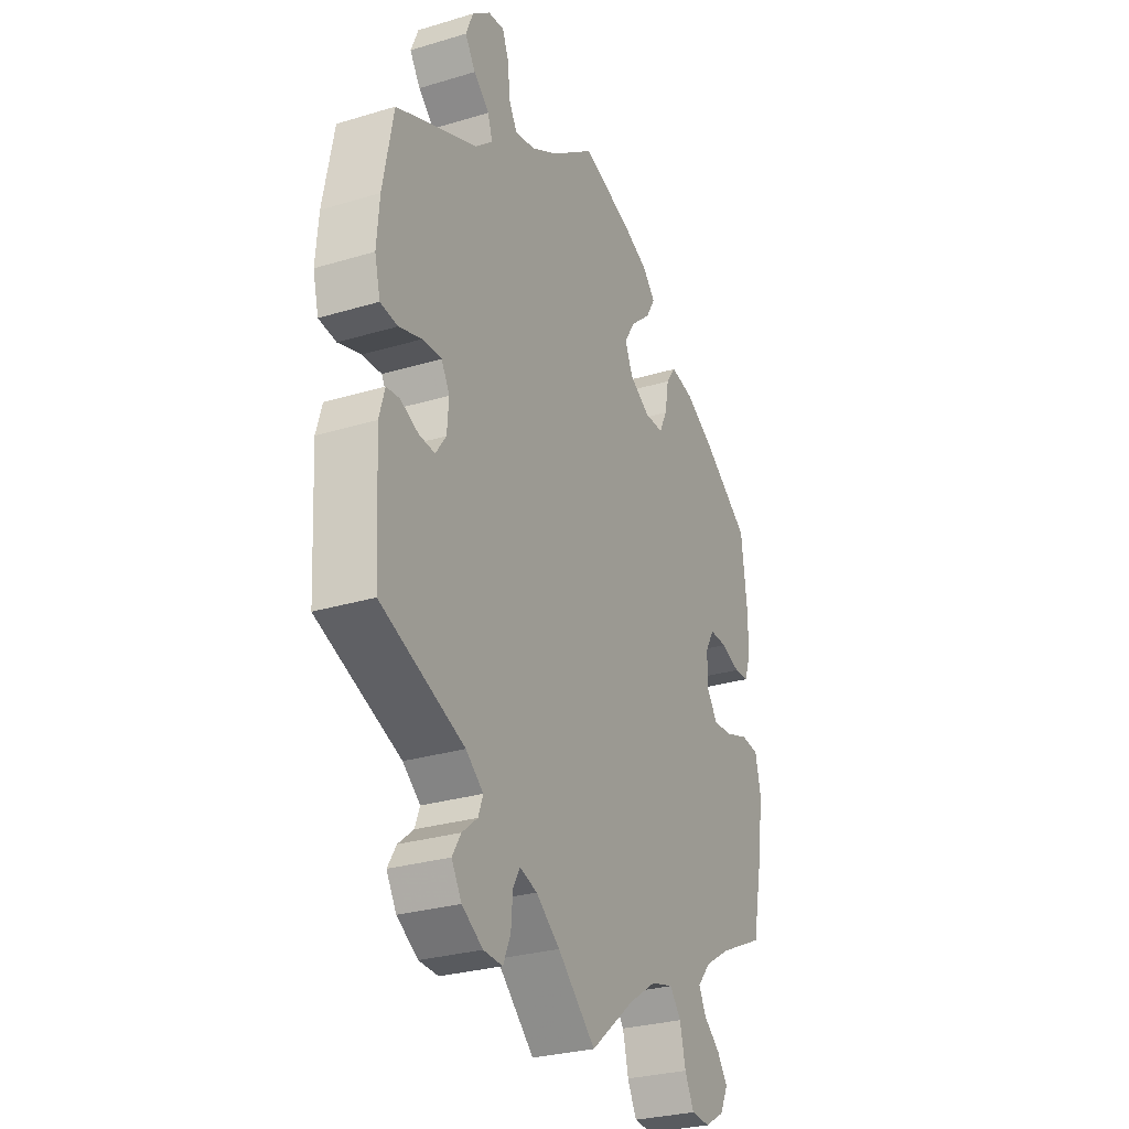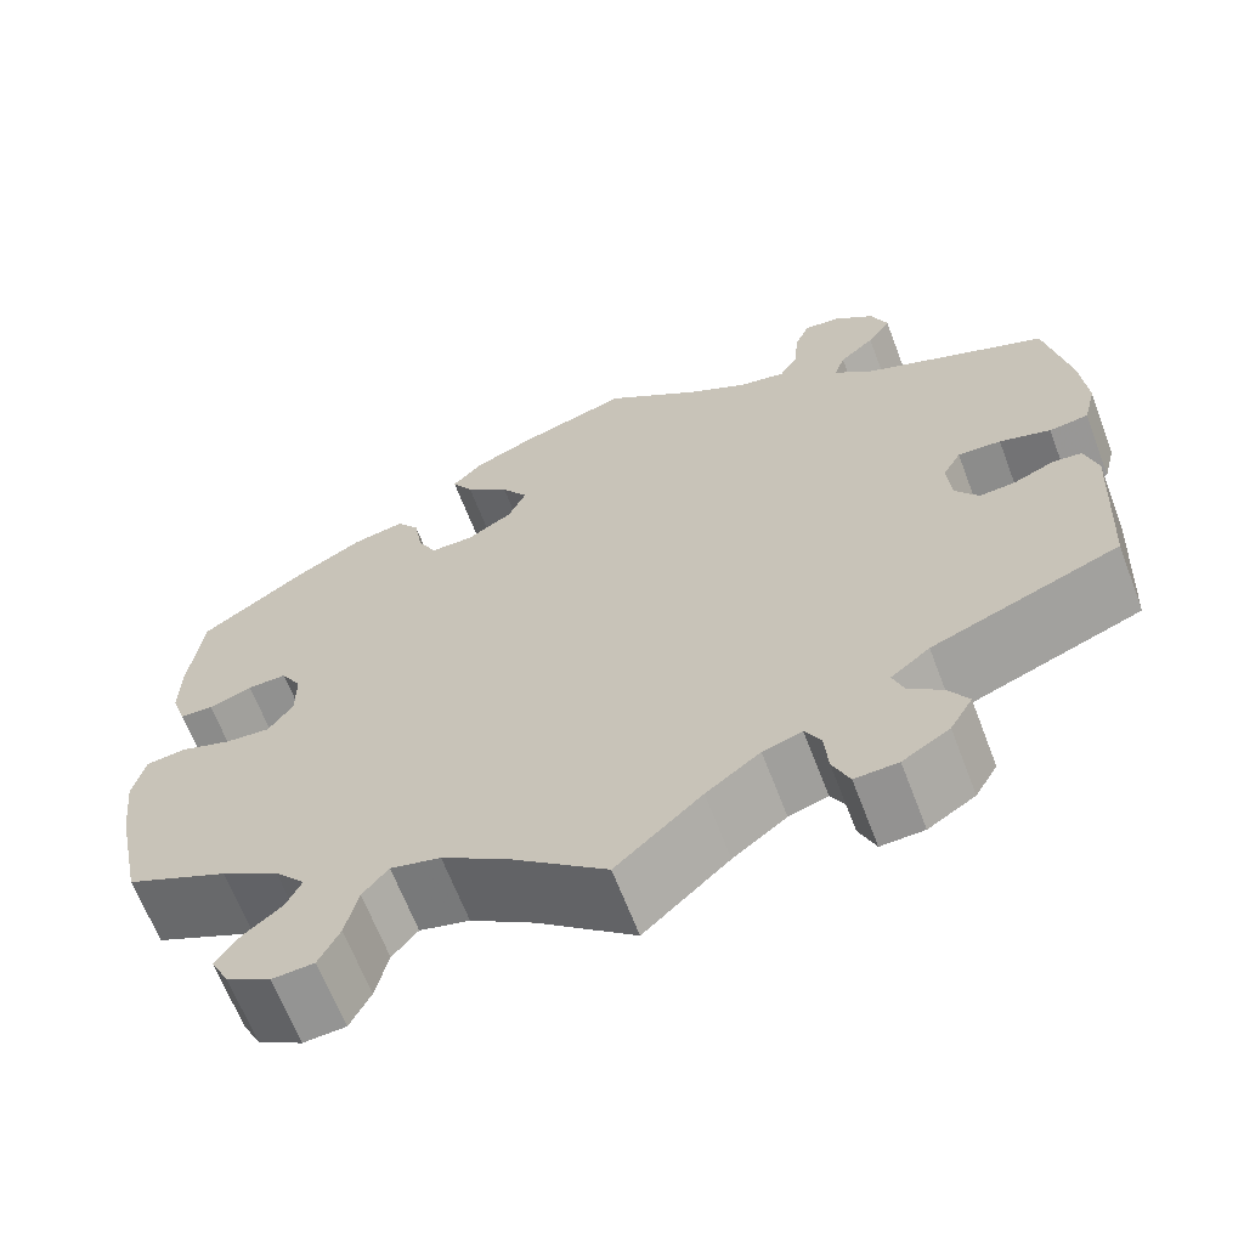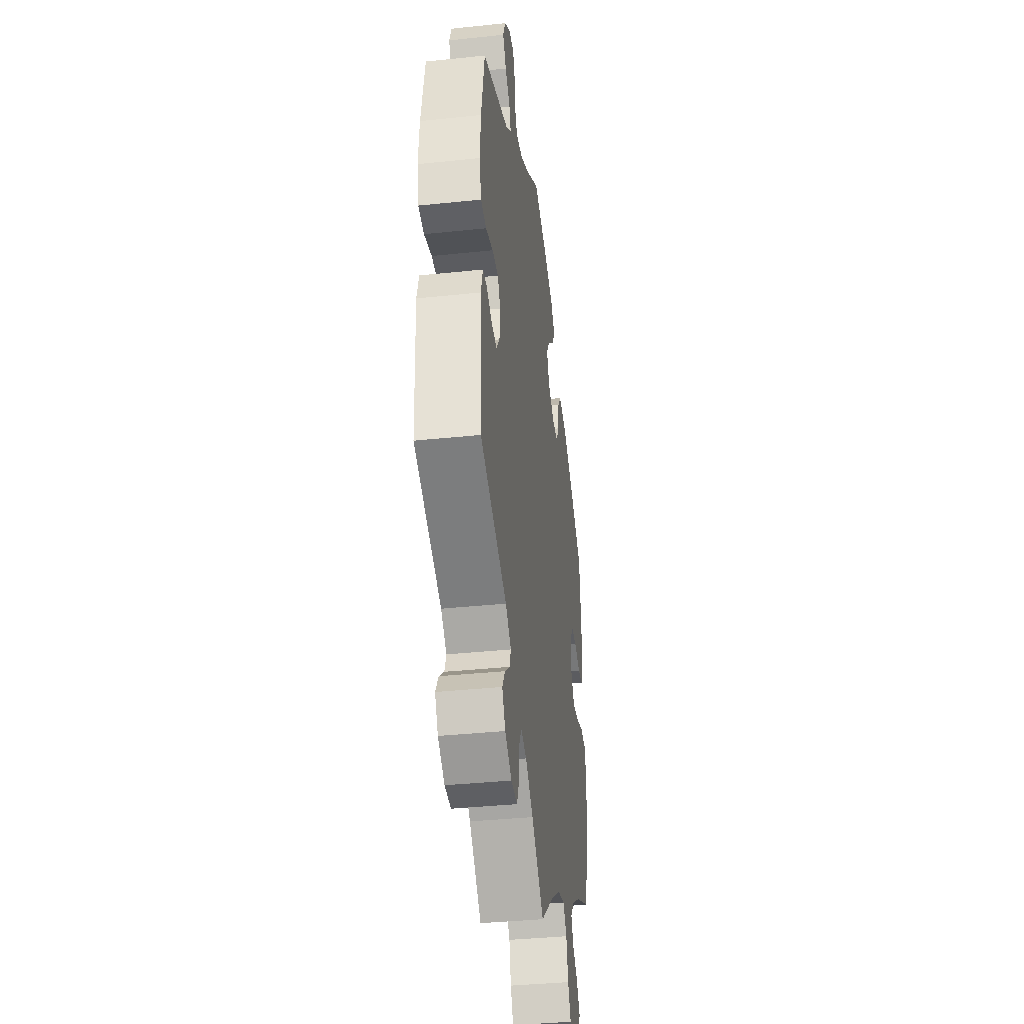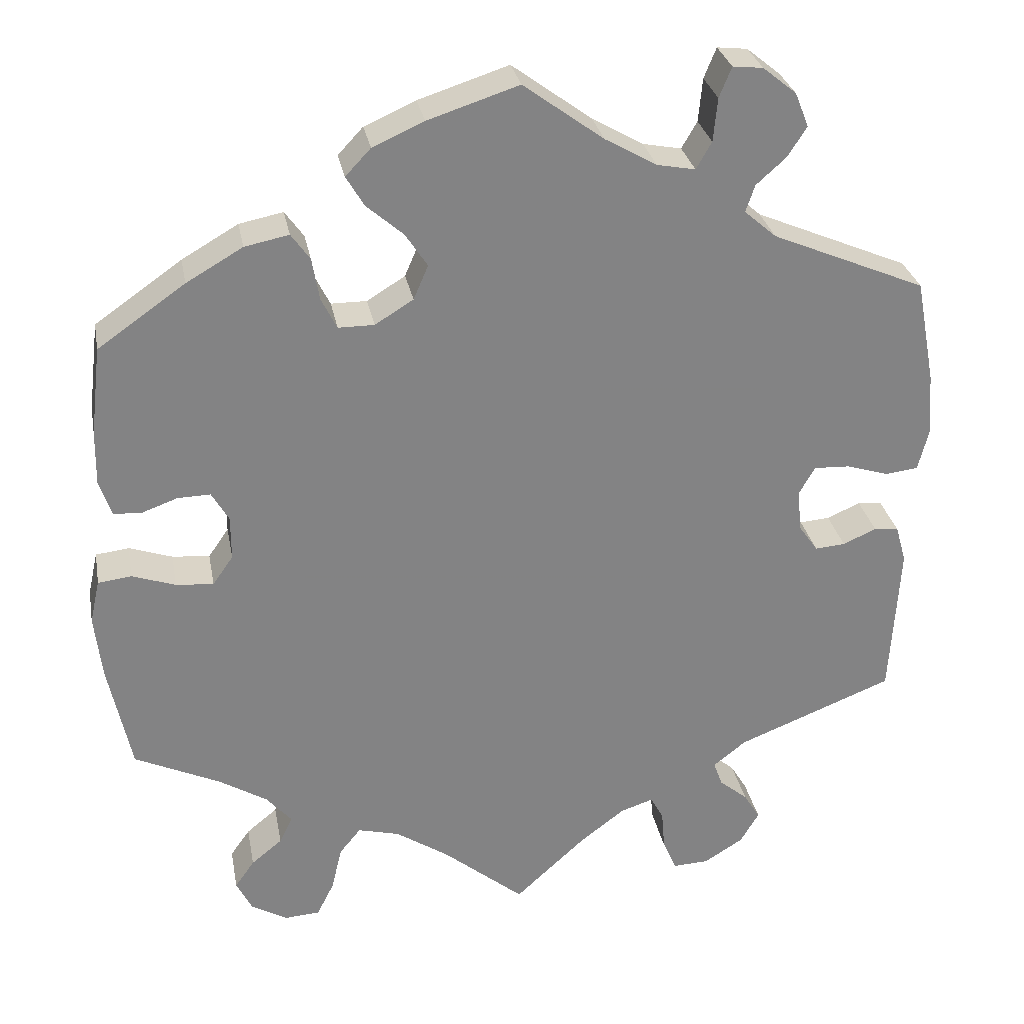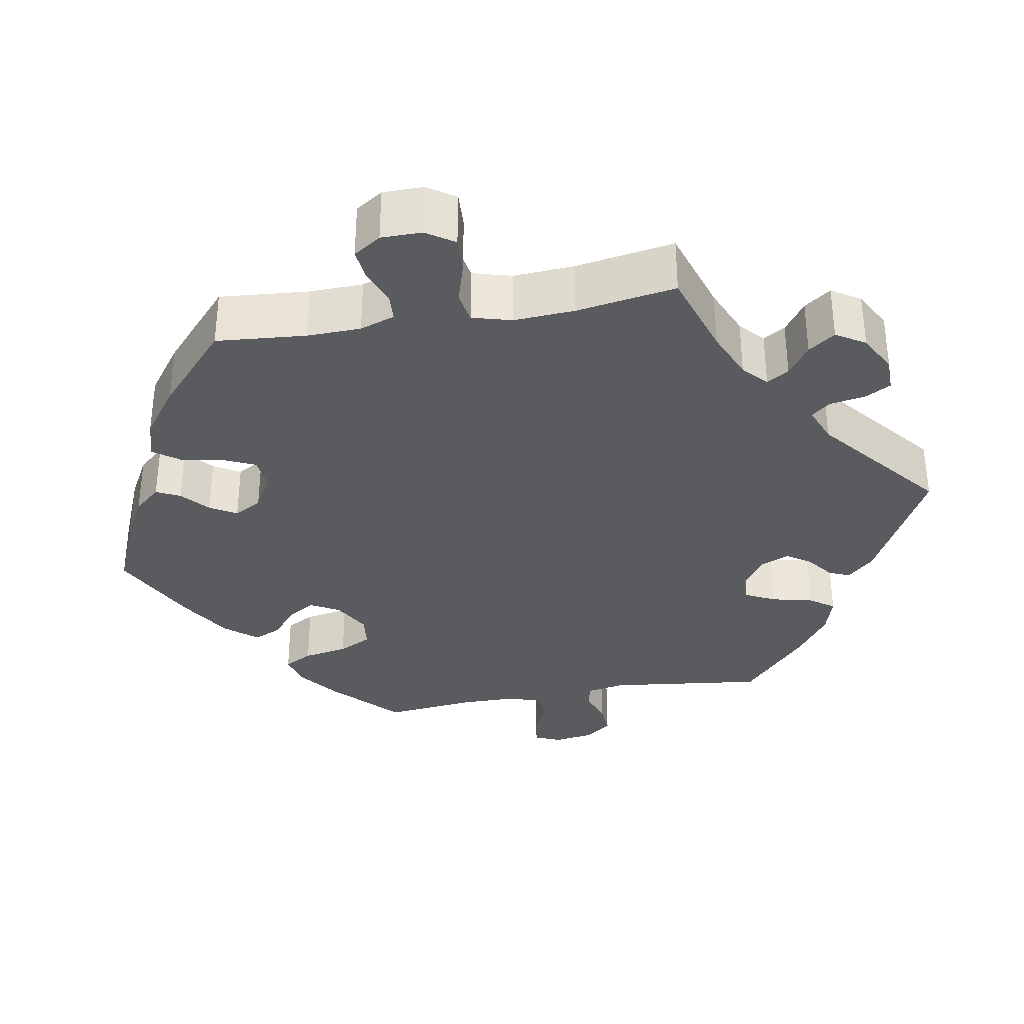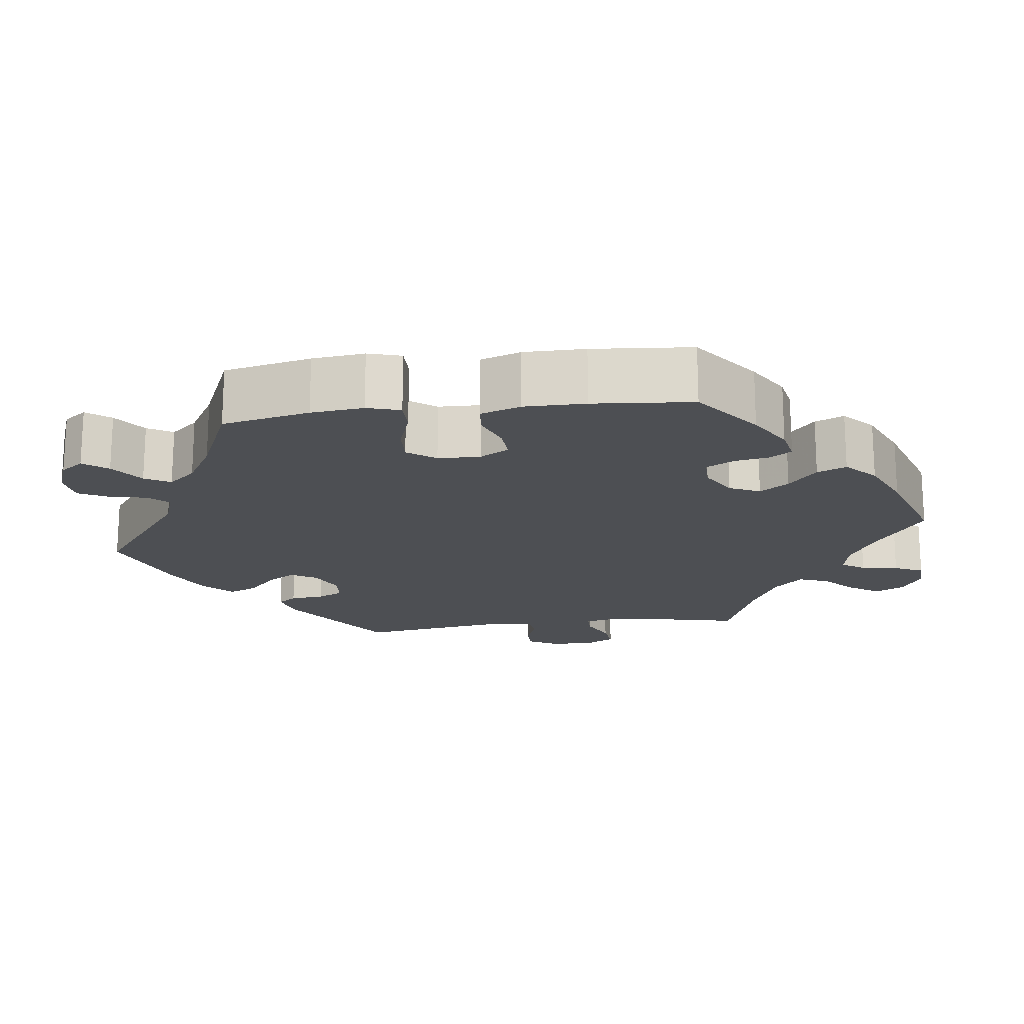
<metadata>
{"format":"obj","ext":"obj","renderer":"f3d","projection":"perspective","resolution":1024,"background":"white","views":[{"elev":-28.5,"azim":-65.6,"up":"+Z"},{"elev":-65.3,"azim":-159.2,"up":"+Z"},{"elev":-37.9,"azim":-82.4,"up":"+Z"},{"elev":29.2,"azim":169.5,"up":"+Z"},{"elev":-33.1,"azim":160.3,"up":"+Y"},{"elev":-18.0,"azim":37.4,"up":"+Y"}]}
</metadata>
<code>
v 0.513 0.07 0.18
v 0.514 0.07 0.114
v 0.499 0.07 0.07
v 0.465 0.07 0.068
v 0.421 0.07 0.084
v 0.381 0.07 0.085
v 0.36 0.07 0.049
v 0.36 0.07 -0.005
v 0.385 0.07 -0.041
v 0.431 0.07 -0.037
v 0.484 0.07 -0.019
v 0.525 0.07 -0.024
v 0.537 0.07 -0.077
v 0.528 0.07 -0.156
v 0.5 0.07 -0.289
v 0.395 0.07 -0.338
v 0.336 0.07 -0.374
v 0.305 0.07 -0.41
v 0.321 0.07 -0.443
v 0.359 0.07 -0.474
v 0.383 0.07 -0.508
v 0.364 0.07 -0.546
v 0.319 0.07 -0.572
v 0.276 0.07 -0.569
v 0.255 0.07 -0.527
v 0.242 0.07 -0.472
v 0.216 0.07 -0.44
v 0.165 0.07 -0.453
v 0.1 0.07 -0.496
v 0 0.07 -0.578
v -0.087 0.07 -0.498
v -0.142 0.07 -0.456
v -0.182 0.07 -0.443
v -0.198 0.07 -0.472
v -0.202 0.07 -0.521
v -0.219 0.07 -0.56
v -0.263 0.07 -0.558
v -0.311 0.07 -0.528
v -0.334 0.07 -0.489
v -0.314 0.07 -0.456
v -0.279 0.07 -0.427
v -0.268 0.07 -0.397
v -0.308 0.07 -0.365
v -0.5 0.07 -0.289
v -0.511 0.07 -0.1
v -0.498 0.07 -0.054
v -0.468 0.07 -0.051
v -0.427 0.07 -0.069
v -0.39 0.07 -0.072
v -0.366 0.07 -0.038
v -0.362 0.07 0.013
v -0.381 0.07 0.047
v -0.425 0.07 0.045
v -0.477 0.07 0.029
v -0.517 0.07 0.034
v -0.53 0.07 0.086
v -0.524 0.07 0.162
v -0.5 0.07 0.289
v -0.311 0.07 0.369
v -0.272 0.07 0.403
v -0.283 0.07 0.436
v -0.319 0.07 0.468
v -0.343 0.07 0.505
v -0.326 0.07 0.547
v -0.285 0.07 0.58
v -0.248 0.07 0.584
v -0.233 0.07 0.547
v -0.228 0.07 0.494
v -0.209 0.07 0.461
v -0.162 0.07 0.47
v -0.099 0.07 0.506
v -0.001 0.07 0.578
v 0.11 0.07 0.542
v 0.173 0.07 0.514
v 0.204 0.07 0.481
v 0.182 0.07 0.444
v 0.137 0.07 0.405
v 0.11 0.07 0.364
v 0.128 0.07 0.322
v 0.175 0.07 0.293
v 0.219 0.07 0.293
v 0.238 0.07 0.331
v 0.247 0.07 0.383
v 0.27 0.07 0.415
v 0.324 0.07 0.404
v 0.393 0.07 0.364
v 0.5 0.07 0.289
v 0.513 0 0.18
v 0.514 0 0.114
v 0.499 0 0.07
v 0.465 0 0.068
v 0.421 0 0.084
v 0.381 0 0.085
v 0.36 0 0.049
v 0.36 0 -0.005
v 0.385 0 -0.041
v 0.431 0 -0.037
v 0.484 0 -0.019
v 0.525 0 -0.024
v 0.537 0 -0.077
v 0.528 0 -0.156
v 0.5 0 -0.289
v 0.395 0 -0.338
v 0.336 0 -0.374
v 0.305 0 -0.41
v 0.321 0 -0.443
v 0.359 0 -0.474
v 0.383 0 -0.508
v 0.364 0 -0.546
v 0.319 0 -0.572
v 0.276 0 -0.569
v 0.255 0 -0.527
v 0.242 0 -0.472
v 0.216 0 -0.44
v 0.165 0 -0.453
v 0.1 0 -0.496
v 0 0 -0.578
v -0.087 0 -0.498
v -0.142 0 -0.456
v -0.182 0 -0.443
v -0.198 0 -0.472
v -0.202 0 -0.521
v -0.219 0 -0.56
v -0.263 0 -0.558
v -0.311 0 -0.528
v -0.334 0 -0.489
v -0.314 0 -0.456
v -0.279 0 -0.427
v -0.268 0 -0.397
v -0.308 0 -0.365
v -0.5 0 -0.289
v -0.511 0 -0.1
v -0.498 0 -0.054
v -0.468 0 -0.051
v -0.427 0 -0.069
v -0.39 0 -0.072
v -0.366 0 -0.038
v -0.362 0 0.013
v -0.381 0 0.047
v -0.425 0 0.045
v -0.477 0 0.029
v -0.517 0 0.034
v -0.53 0 0.086
v -0.524 0 0.162
v -0.5 0 0.289
v -0.311 0 0.369
v -0.272 0 0.403
v -0.283 0 0.436
v -0.319 0 0.468
v -0.343 0 0.505
v -0.326 0 0.547
v -0.285 0 0.58
v -0.248 0 0.584
v -0.233 0 0.547
v -0.228 0 0.494
v -0.209 0 0.461
v -0.162 0 0.47
v -0.099 0 0.506
v -0.001 0 0.578
v 0.11 0 0.542
v 0.173 0 0.514
v 0.204 0 0.481
v 0.182 0 0.444
v 0.137 0 0.405
v 0.11 0 0.364
v 0.128 0 0.322
v 0.175 0 0.293
v 0.219 0 0.293
v 0.238 0 0.331
v 0.247 0 0.383
v 0.27 0 0.415
v 0.324 0 0.404
v 0.393 0 0.364
v 0.5 0 0.289
f 82 83 84 85
f 81 82 85 86
f 74 75 76 77
f 74 77 78
f 71 72 73 74
f 70 71 74 78
f 69 70 78 79
f 65 66 67 68
f 65 68 69
f 64 65 69
f 61 62 63 64
f 61 64 69
f 60 61 69 79
f 56 57 58 59
f 53 54 55 56
f 52 53 56 59
f 51 52 59 60
f 45 46 47 48
f 43 44 45 48
f 42 43 48 49
f 38 39 40 41
f 38 41 42
f 37 38 42
f 34 35 36 37
f 33 34 37 42
f 32 33 42 49
f 29 30 31
f 28 29 31 32
f 27 28 32 49
f 23 24 25 26
f 21 22 23 26
f 19 20 21 26
f 18 19 26 27
f 17 18 27 49
f 13 14 15 16
f 10 11 12 13
f 9 10 13 16
f 8 9 16 17
f 2 3 4 5
f 2 5 6
f 1 2 6
f 81 86 87 1
f 51 60 79 80
f 50 51 80 81
f 7 8 17 49
f 6 7 49 50
f 1 6 50 81
f 172 171 170 169
f 173 172 169 168
f 164 163 162 161
f 165 164 161
f 161 160 159 158
f 165 161 158 157
f 166 165 157 156
f 155 154 153 152
f 156 155 152
f 156 152 151
f 151 150 149 148
f 156 151 148
f 166 156 148 147
f 146 145 144 143
f 143 142 141 140
f 146 143 140 139
f 147 146 139 138
f 135 134 133 132
f 135 132 131 130
f 136 135 130 129
f 128 127 126 125
f 129 128 125
f 129 125 124
f 124 123 122 121
f 129 124 121 120
f 136 129 120 119
f 118 117 116
f 119 118 116 115
f 136 119 115 114
f 113 112 111 110
f 113 110 109 108
f 113 108 107 106
f 114 113 106 105
f 136 114 105 104
f 103 102 101 100
f 100 99 98 97
f 103 100 97 96
f 104 103 96 95
f 92 91 90 89
f 93 92 89
f 93 89 88
f 88 174 173 168
f 167 166 147 138
f 168 167 138 137
f 136 104 95 94
f 137 136 94 93
f 168 137 93 88
f 1 88 89 2
f 2 89 90 3
f 3 90 91 4
f 4 91 92 5
f 5 92 93 6
f 6 93 94 7
f 7 94 95 8
f 8 95 96 9
f 9 96 97 10
f 10 97 98 11
f 11 98 99 12
f 12 99 100 13
f 13 100 101 14
f 14 101 102 15
f 15 102 103 16
f 16 103 104 17
f 17 104 105 18
f 18 105 106 19
f 19 106 107 20
f 20 107 108 21
f 21 108 109 22
f 22 109 110 23
f 23 110 111 24
f 24 111 112 25
f 25 112 113 26
f 26 113 114 27
f 27 114 115 28
f 28 115 116 29
f 29 116 117 30
f 30 117 118 31
f 31 118 119 32
f 32 119 120 33
f 33 120 121 34
f 34 121 122 35
f 35 122 123 36
f 36 123 124 37
f 37 124 125 38
f 38 125 126 39
f 39 126 127 40
f 40 127 128 41
f 41 128 129 42
f 42 129 130 43
f 43 130 131 44
f 44 131 132 45
f 45 132 133 46
f 46 133 134 47
f 47 134 135 48
f 48 135 136 49
f 49 136 137 50
f 50 137 138 51
f 51 138 139 52
f 52 139 140 53
f 53 140 141 54
f 54 141 142 55
f 55 142 143 56
f 56 143 144 57
f 57 144 145 58
f 58 145 146 59
f 59 146 147 60
f 60 147 148 61
f 61 148 149 62
f 62 149 150 63
f 63 150 151 64
f 64 151 152 65
f 65 152 153 66
f 66 153 154 67
f 67 154 155 68
f 68 155 156 69
f 69 156 157 70
f 70 157 158 71
f 71 158 159 72
f 72 159 160 73
f 73 160 161 74
f 74 161 162 75
f 75 162 163 76
f 76 163 164 77
f 77 164 165 78
f 78 165 166 79
f 79 166 167 80
f 80 167 168 81
f 81 168 169 82
f 82 169 170 83
f 83 170 171 84
f 84 171 172 85
f 85 172 173 86
f 86 173 174 87
f 87 174 88 1

</code>
